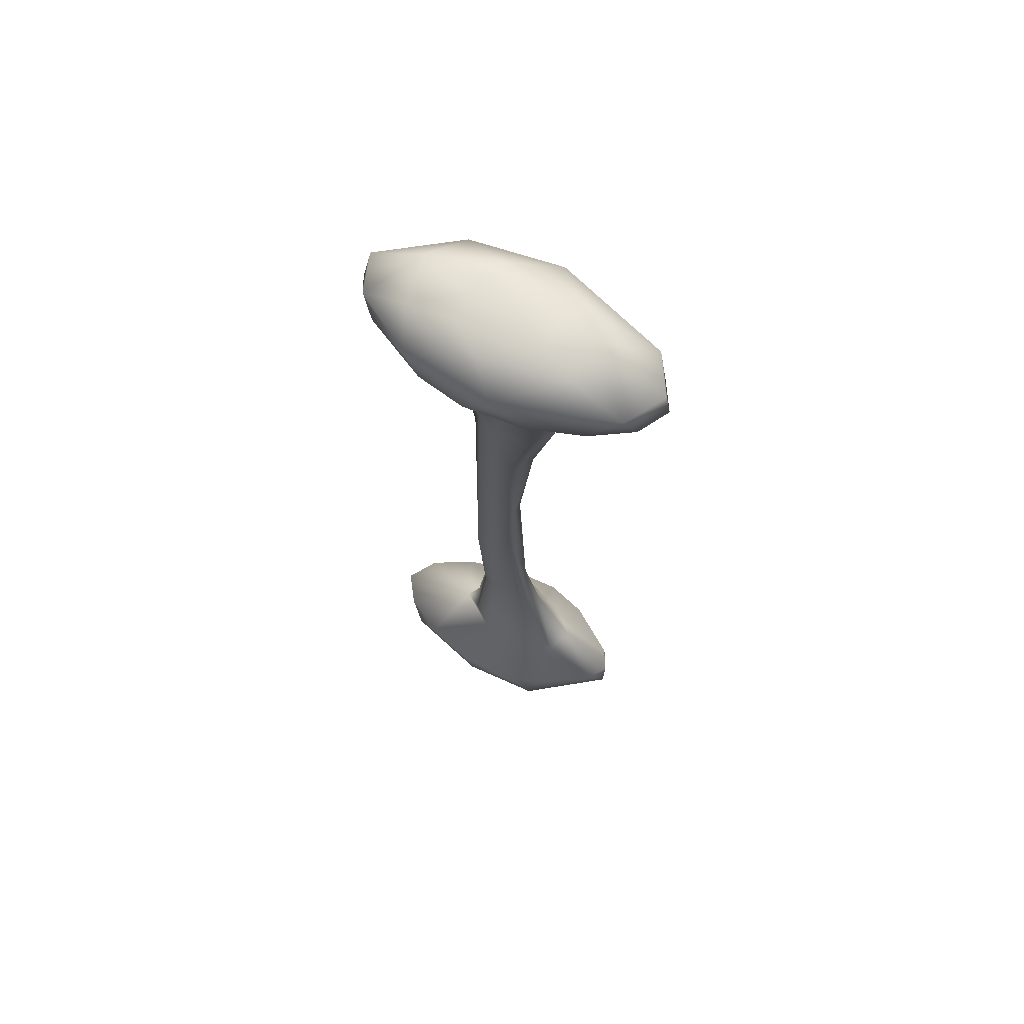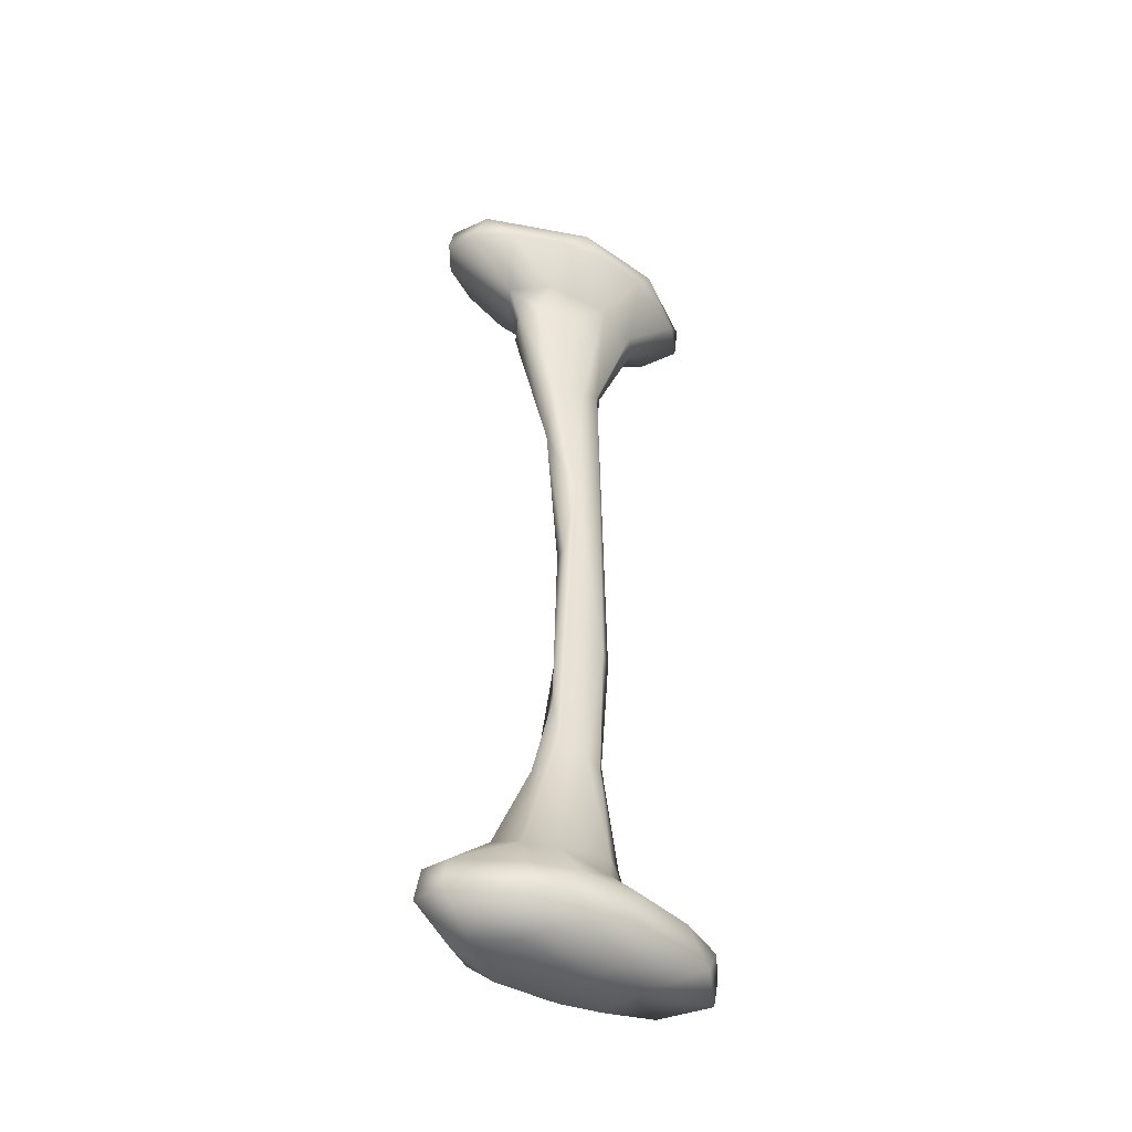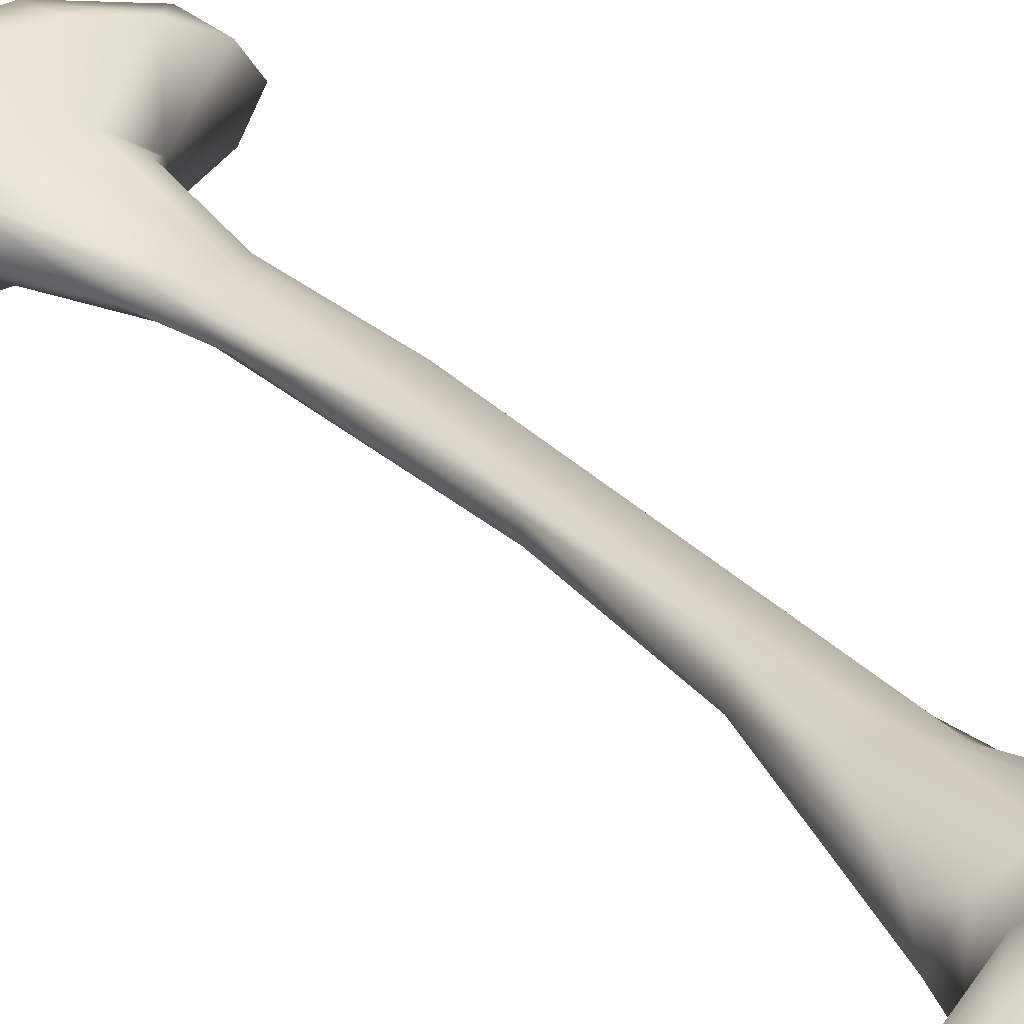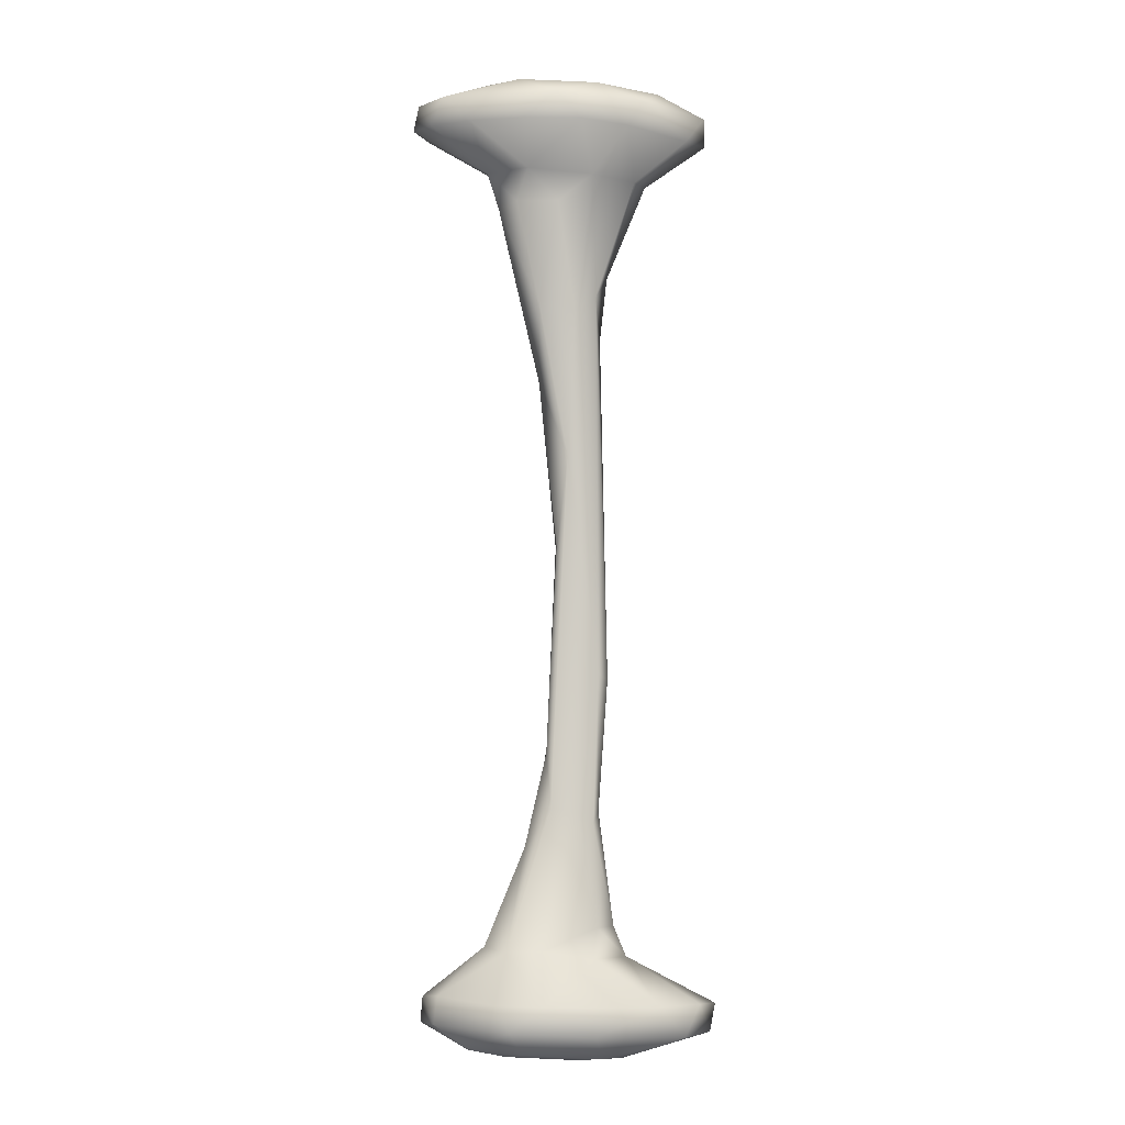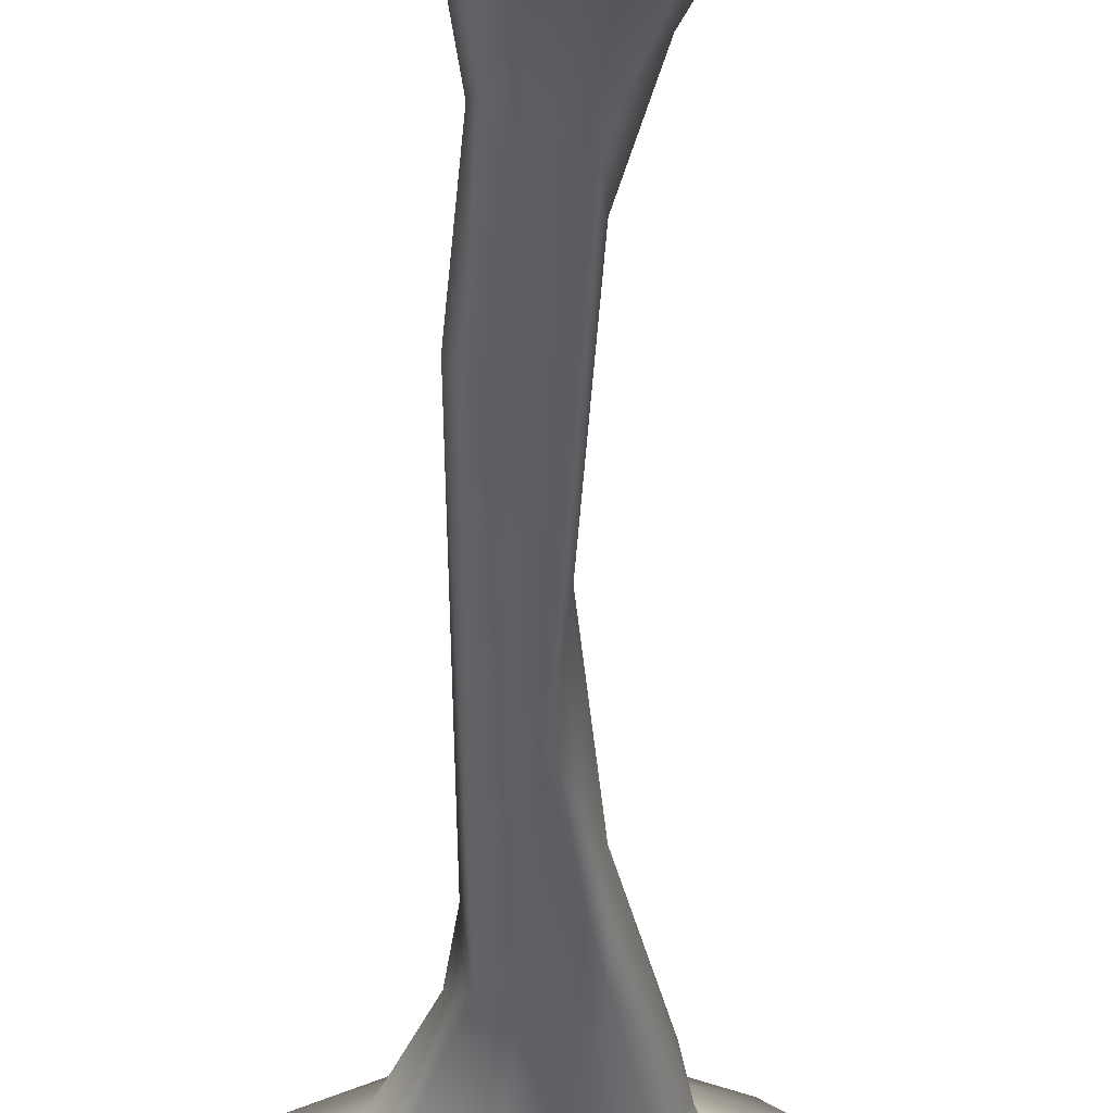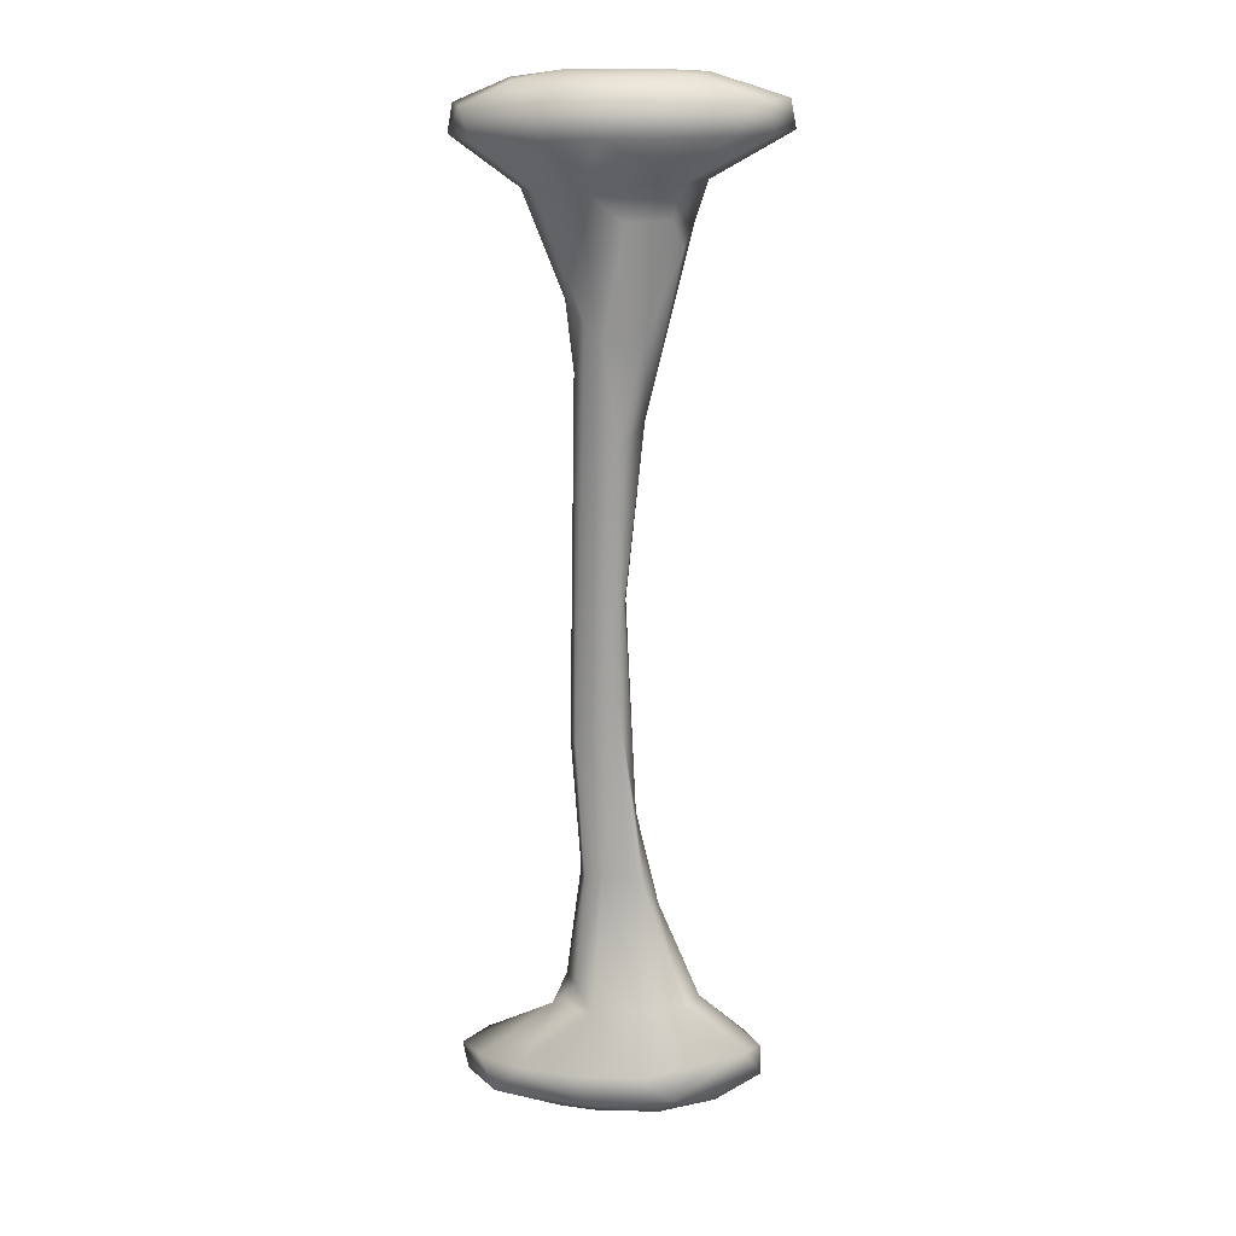
<metadata>
{"format":"obj","ext":"obj","renderer":"f3d","projection":"perspective","resolution":1024,"background":"white","views":[{"elev":69.9,"azim":-153.2,"up":"+Z"},{"elev":-45.5,"azim":-30.1,"up":"+Z"},{"elev":29.6,"azim":-34.9,"up":"+Y"},{"elev":-5.5,"azim":-6.7,"up":"+Z"},{"elev":-41.6,"azim":179.3,"up":"+Y"},{"elev":16.8,"azim":-174.6,"up":"+Z"}]}
</metadata>
<code>
o spine_16_lq
v -0.1301 0.06175 0.4078
v 0.162 0.05631 0.5784
v 0.1261 0.04722 0.3904
v -0.02242 0.02807 -0.06803
v 0.04003 0.02904 0.1589
v -0.1484 0.04124 -1.152
v 0.03654 -0.06085 -1.176
v -0.2104 0.04931 -1.344
v 0.05334 -0.07462 -1.366
v 0.09005 0.05756 -1.368
v -0.2142 0.1036 0.4907
v -0.1736 -0.01837 0.4086
v 0.03531 0.0789 0.3972
v 0.1551 0 0.3932
v 0.1767 -0.04249 0.5794
v 0.04355 -0.09087 0.5842
v -0.04987 -0.006687 -0.7735
v 0.01059 0.02917 -0.8927
v -0.09313 -0.00807 -0.9594
v -0.2042 0 -1.355
v -0.105 -0.08789 -1.354
v 0.102 -0.02475 -1.371
v -0.1607 -0.1151 -1.256
v -0.1009 0 -1.369
v -0.01384 0.02309 -0.5269
v -0.324 -0 0.4963
v -0.1573 0.06093 0.5888
v -0.09604 -0.07219 0.4076
v 0.126 -0.04721 0.3904
v -0.04248 -0.02473 -0.8811
v -0.2104 -0.0493 -1.344
v 0.01442 0.07072 -1.368
v -0.1331 -0.05228 -1.161
v 0.2151 -0.08637 -1.326
v -0.2142 -0.1036 0.4907
v -0.173 -0.02352 0.5915
v -0.2679 0.07546 0.5467
v 0.03532 -0.0789 0.3972
v 0.1336 -0.1248 0.536
v 0.23 0.06772 0.4742
v 0.008387 0.09304 0.5864
v -0.1154 0.04908 0.3442
v 0.01058 -0.02917 -0.8927
v -0.03934 0.02584 -0.8851
v -0.02873 0.01421 -0.3572
v 0.0429 -0.02191 -0.9133
v -0.06749 0.01879 -0.9133
v 0.1115 1e-06 -1.177
v 0.06166 0.03672 -1.12
v -0.105 0.08789 -1.354
v 0.1608 0.1088 -1.264
v -0.1346 -0.1344 -1.306
v 0.1608 -0.1088 -1.264
v -0.07025 -0.1413 -1.258
v 0.2804 0 -1.327
v 0.2912 -0 -1.271
v -0.2938 -0 -1.248
v 0.003194 -0.02602 -1.374
v 0.08458 -0.01062 -1.116
v -0.1734 -0.01263 -1.153
v -0.06415 0.06397 -1.16
v 0.02932 0.05632 -1.169
v -0.1346 0.1344 -1.306
v -0.07025 0.1413 -1.258
v 0.04661 -0.04442 -1.116
v -0.0294 -0.01352 -0.3561
v -0.008633 -0.02524 -0.1722
v 0.07682 0.01005 0.2013
v -0.06453 -0.000314 -0.0203
v -0.1489 -0.01736 0.3324
v -0.1341 0.02328 0.2925
v 0.005244 0.0365 0.1252
v -0.03343 0.07042 0.3419
v 0.06182 0.006914 0.07016
v 0.0046 0.1506 0.4889
v -0.04648 -0.149 0.5433
v 0.0046 -0.1506 0.4889
v 0.07074 -0 0.5958
v 0.2765 -0.02242 0.5371
v 0.2823 -0 0.4846
v 0.005243 -0.03651 0.1253
v -0.3136 0 0.5489
v -0.2897 -0.0568 0.4916
v -0.2897 0.0568 0.4916
v -0.2679 -0.07547 0.5467
v -0.03343 -0.07042 0.3418
v 0.23 -0.06772 0.4742
v 0.06468 0.05182 0.5924
v 0.06468 -0.05182 0.5924
v -0.1121 -0.07252 0.5911
v 0.1017 -0.1325 0.4837
v -0.1114 -0.1387 0.4892
v -0.1114 0.1387 0.4892
v 0.1017 0.1325 0.4837
v 0.1336 0.1248 0.536
v -0.06754 0.03424 0.1369
v -0.1154 -0.04908 0.3442
v 0.05515 -0.006916 -0.8893
v 0.04522 0.02021 -0.9074
v 0.07413 -0.006934 -0.6263
v 0.06157 0.02057 -0.6297
v 0.05377 -0.02262 -0.6134
v -0.06414 -0.06397 -1.16
v 0.05088 0.1374 -1.26
v -0.1566 0.1117 -1.246
v -0.1328 0.05037 -1.362
v -0.1328 -0.05037 -1.362
v -0.2672 0.04287 -1.245
v -0.2672 -0.04287 -1.245
v -0.2746 -0.04539 -1.299
v 0.2492 -0.06088 -1.265
v 0.2492 0.06088 -1.265
v 0.2151 0.08636 -1.326
v 0.05088 -0.1374 -1.26
v 0.03274 -0.1396 -1.317
v -0.2972 0.01773 -1.301
v 0.03274 0.1396 -1.317
v 0.04902 -0.0242 0.155
v -0.04648 0.149 0.5433
v -0.08669 0.02679 0.5977
v 0.2521 0.05268 0.5349
v -0.06755 -0.03425 0.137
f 121 95 2
f 120 41 27
f 117 113 10
f 71 42 96
f 69 96 4
f 67 66 30
f 115 52 21
f 65 7 48
f 116 63 8
f 113 55 22
f 110 116 20
f 99 98 59
f 20 24 107
f 83 85 82
f 102 67 43
f 74 100 101
f 66 45 17
f 25 18 44
f 83 26 12
f 82 37 84
f 37 11 84
f 36 27 37
f 35 83 12
f 90 36 85
f 14 3 40
f 38 28 86
f 38 81 118
f 86 81 38
f 14 80 87
f 2 88 78
f 87 79 39
f 89 78 120
f 2 41 88
f 91 38 29
f 28 38 77
f 85 35 92
f 1 93 75
f 92 77 76
f 3 13 94
f 1 11 93
f 75 119 95
f 13 75 94
f 95 41 2
f 12 1 42
f 68 74 5
f 1 73 42
f 42 73 96
f 70 42 71
f 102 46 98
f 3 68 5
f 72 5 101
f 4 25 45
f 122 67 81
f 70 69 122
f 101 100 98
f 62 104 64
f 66 69 45
f 69 4 45
f 74 118 100
f 81 67 102
f 43 30 103
f 101 99 18
f 25 47 17
f 30 17 19
f 33 30 19
f 62 51 104
f 61 64 105
f 63 50 8
f 18 62 61
f 99 49 18
f 21 107 58
f 8 106 20
f 8 50 106
f 58 22 9
f 60 6 108
f 23 109 110
f 6 105 108
f 33 60 109
f 60 57 109
f 57 116 110
f 48 7 53
f 48 112 51
f 112 56 55
f 48 56 112
f 7 103 54
f 54 33 23
f 53 114 115
f 34 115 9
f 115 114 54
f 55 56 111
f 54 23 52
f 55 34 22
f 108 105 63
f 111 53 34
f 57 108 116
f 58 32 10
f 24 106 32
f 19 47 6
f 106 50 32
f 59 65 48
f 117 32 50
f 64 104 117
f 51 113 117
f 68 14 29
f 103 30 33
f 45 25 17
f 93 11 37
f 13 3 5
f 77 91 39
f 76 39 16
f 15 79 121
f 91 87 39
f 78 88 120
f 80 40 121
f 84 1 12
f 86 122 81
f 84 11 1
f 16 39 15
f 72 13 5
f 22 34 9
f 21 52 31
f 49 59 48
f 46 65 59
f 18 49 62
f 7 65 103
f 65 43 103
f 69 71 96
f 4 96 72
f 95 119 41
f 90 76 16
f 90 120 36
f 35 85 83
f 85 36 82
f 86 28 97
f 29 38 118
f 119 37 27
f 39 79 15
f 87 80 79
f 16 15 89
f 89 15 78
f 16 89 90
f 77 38 91
f 35 28 92
f 85 76 90
f 40 94 95
f 74 68 118
f 1 13 73
f 96 73 72
f 28 12 97
f 97 12 70
f 97 70 122
f 3 14 68
f 4 101 25
f 4 72 101
f 122 69 67
f 67 69 66
f 30 66 17
f 100 118 102
f 5 74 101
f 118 81 102
f 65 46 43
f 46 102 43
f 25 44 47
f 6 61 105
f 105 64 63
f 44 18 61
f 44 61 6
f 98 46 59
f 62 49 48
f 24 20 106
f 21 31 107
f 107 31 20
f 107 24 58
f 33 109 23
f 52 110 31
f 56 48 111
f 51 112 113
f 54 103 33
f 53 7 114
f 20 116 8
f 47 44 6
f 17 47 19
f 43 67 30
f 25 101 18
f 69 70 71
f 72 73 13
f 75 93 119
f 36 120 27
f 120 88 41
f 121 40 95
f 86 97 122
f 32 117 10
f 9 115 21
f 10 113 22
f 31 110 20
f 49 99 59
f 26 83 82
f 26 82 84
f 82 36 37
f 28 35 12
f 80 14 40
f 29 14 87
f 15 2 78
f 90 89 120
f 87 91 29
f 92 28 77
f 76 85 92
f 13 1 75
f 40 3 94
f 94 75 95
f 70 12 42
f 100 102 98
f 99 101 98
f 61 62 64
f 60 33 19
f 9 21 58
f 57 60 108
f 52 23 110
f 109 57 110
f 111 48 53
f 62 48 51
f 113 112 55
f 114 7 54
f 34 53 115
f 52 115 54
f 34 55 111
f 116 108 63
f 22 58 10
f 58 24 32
f 60 19 6
f 63 117 50
f 63 64 117
f 104 51 117
f 118 68 29
f 119 93 37
f 76 77 39
f 2 15 121
f 79 80 121
f 26 84 12
f 41 119 27

</code>
